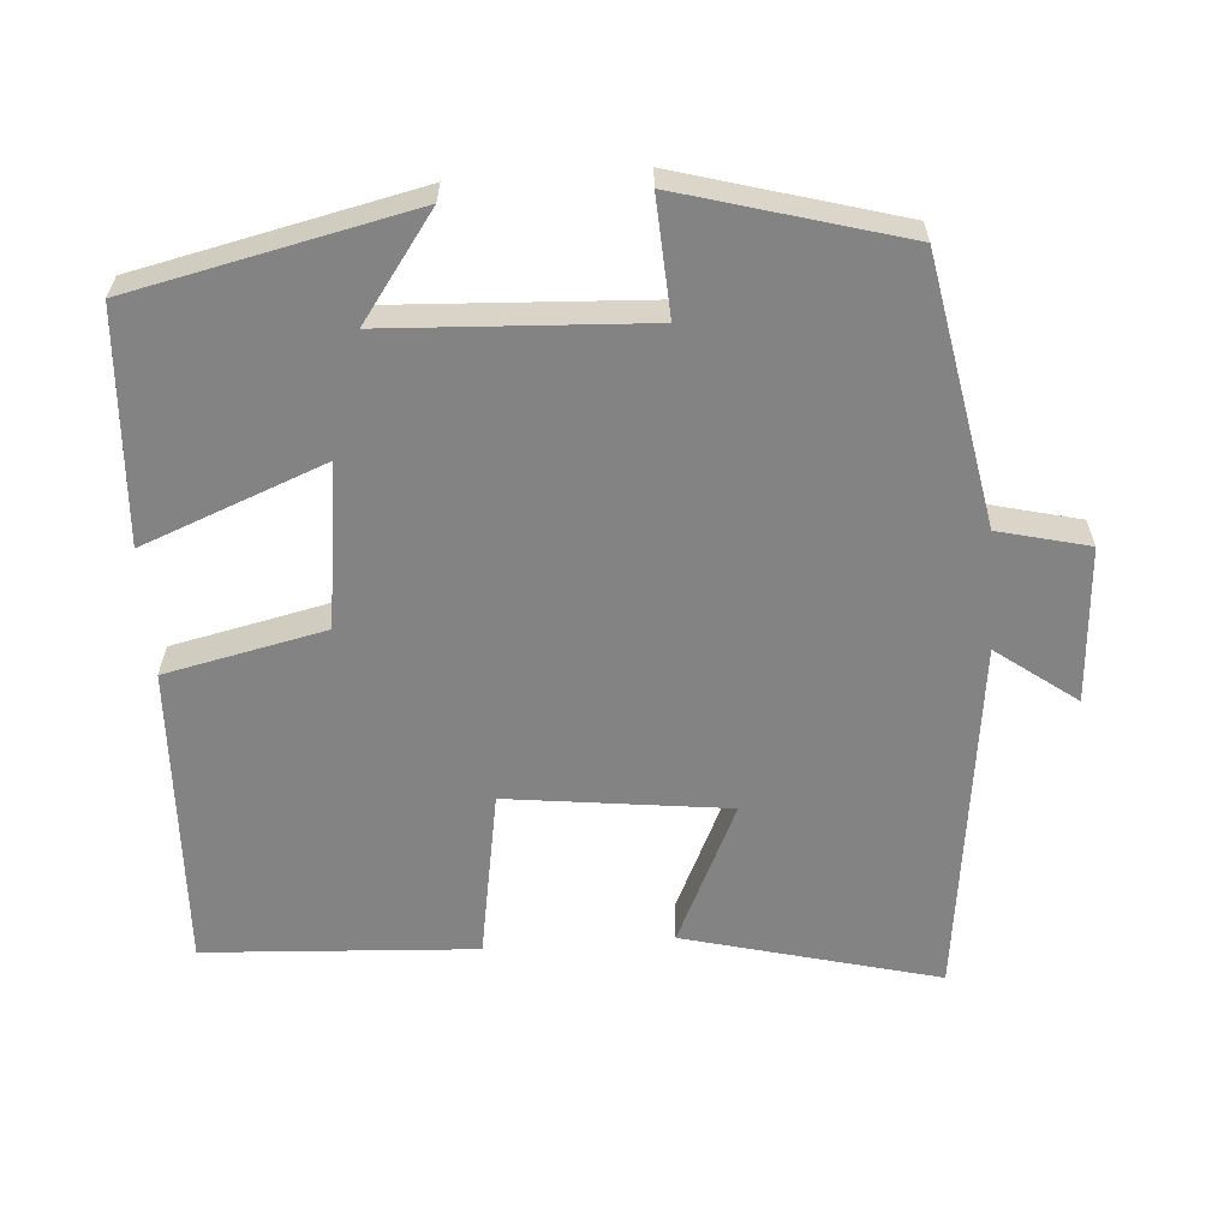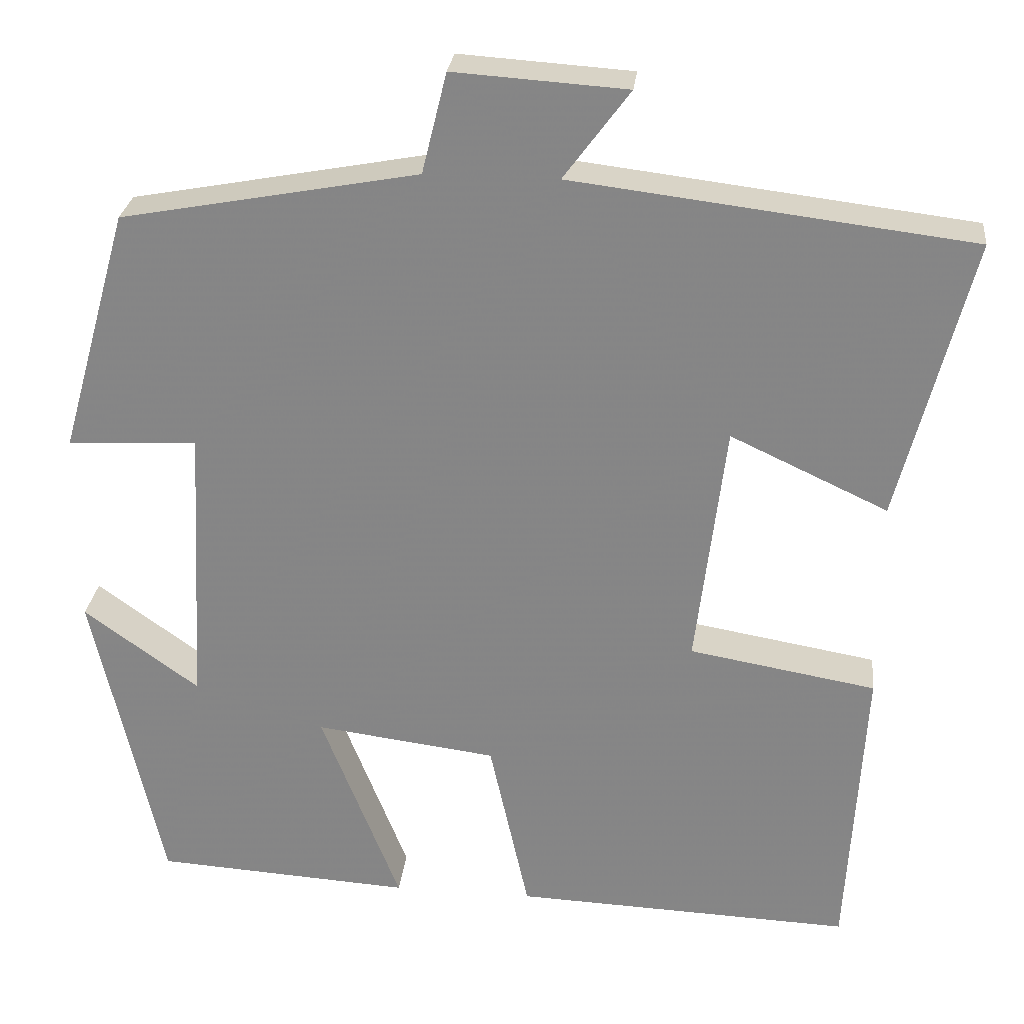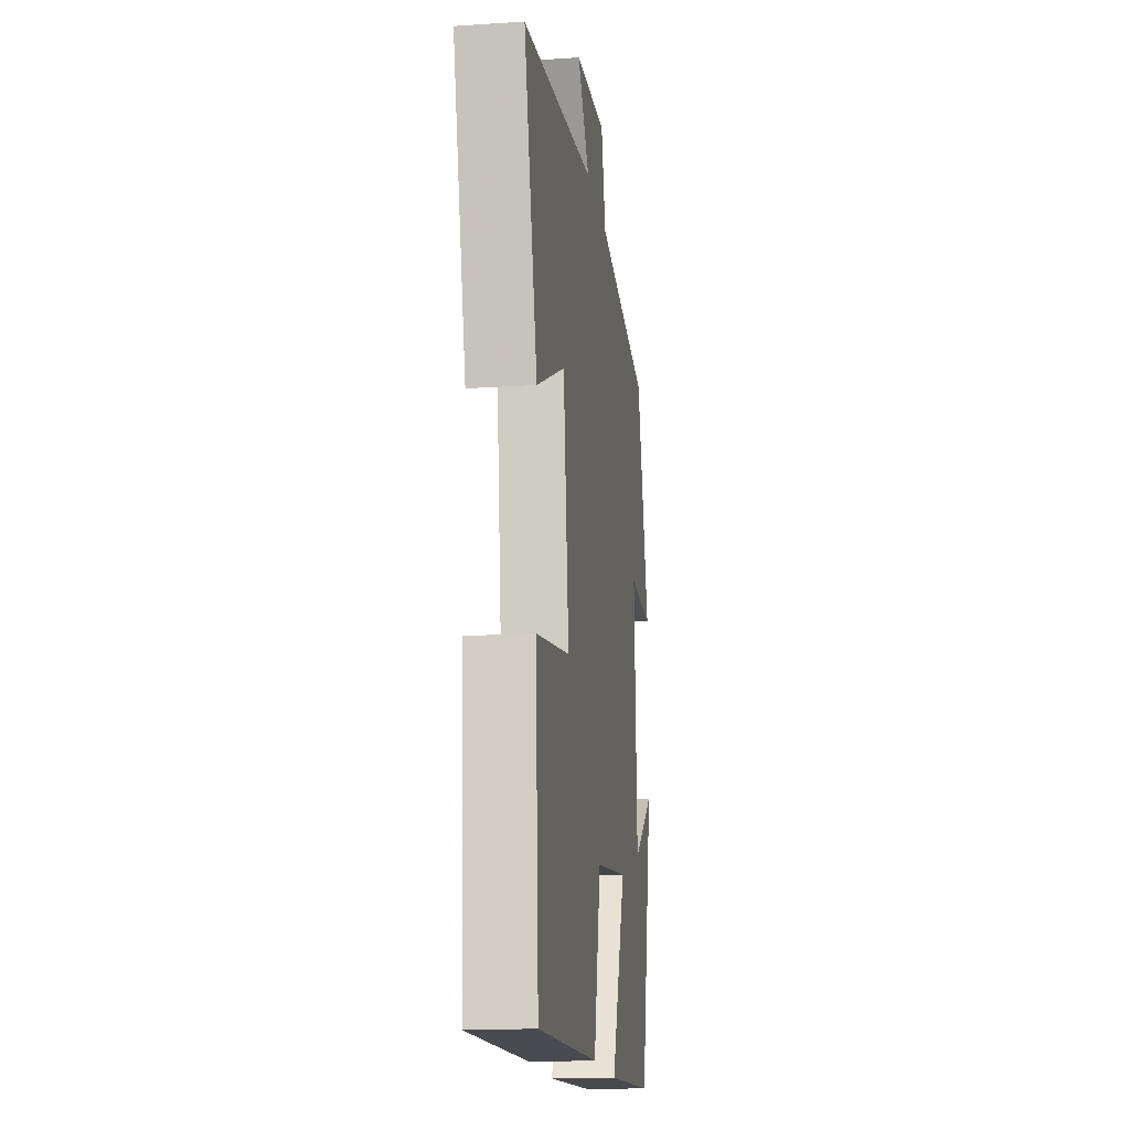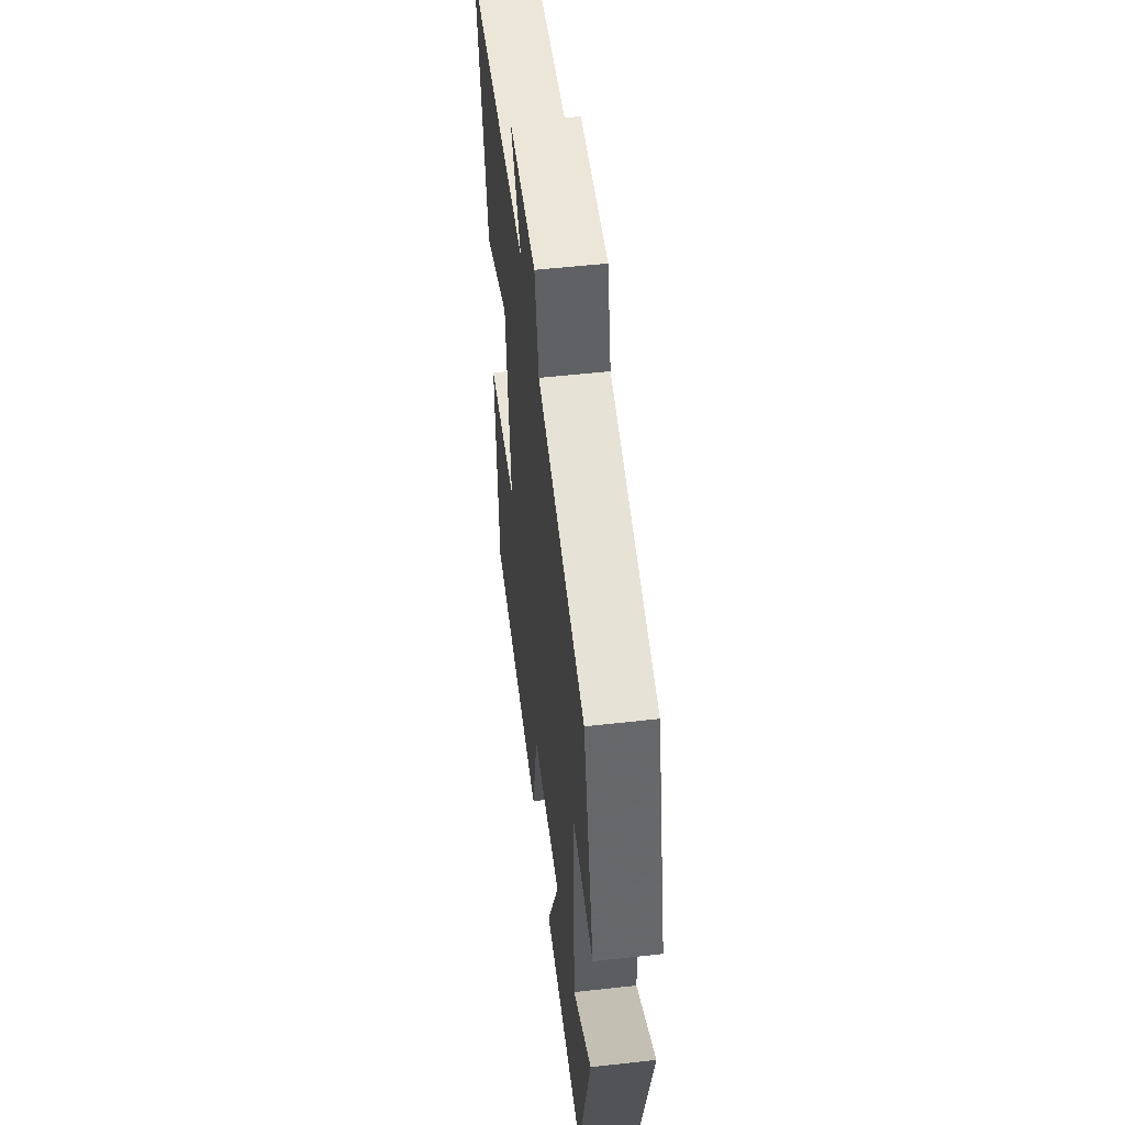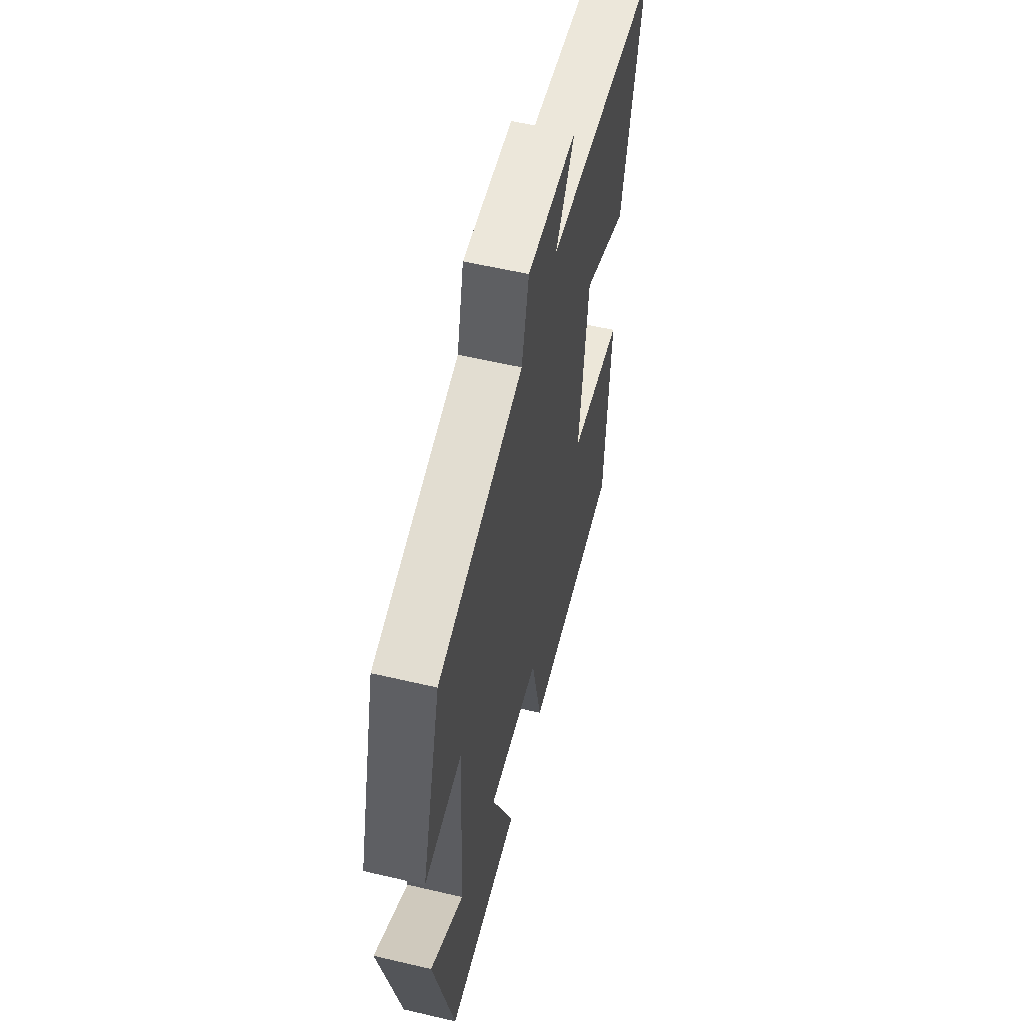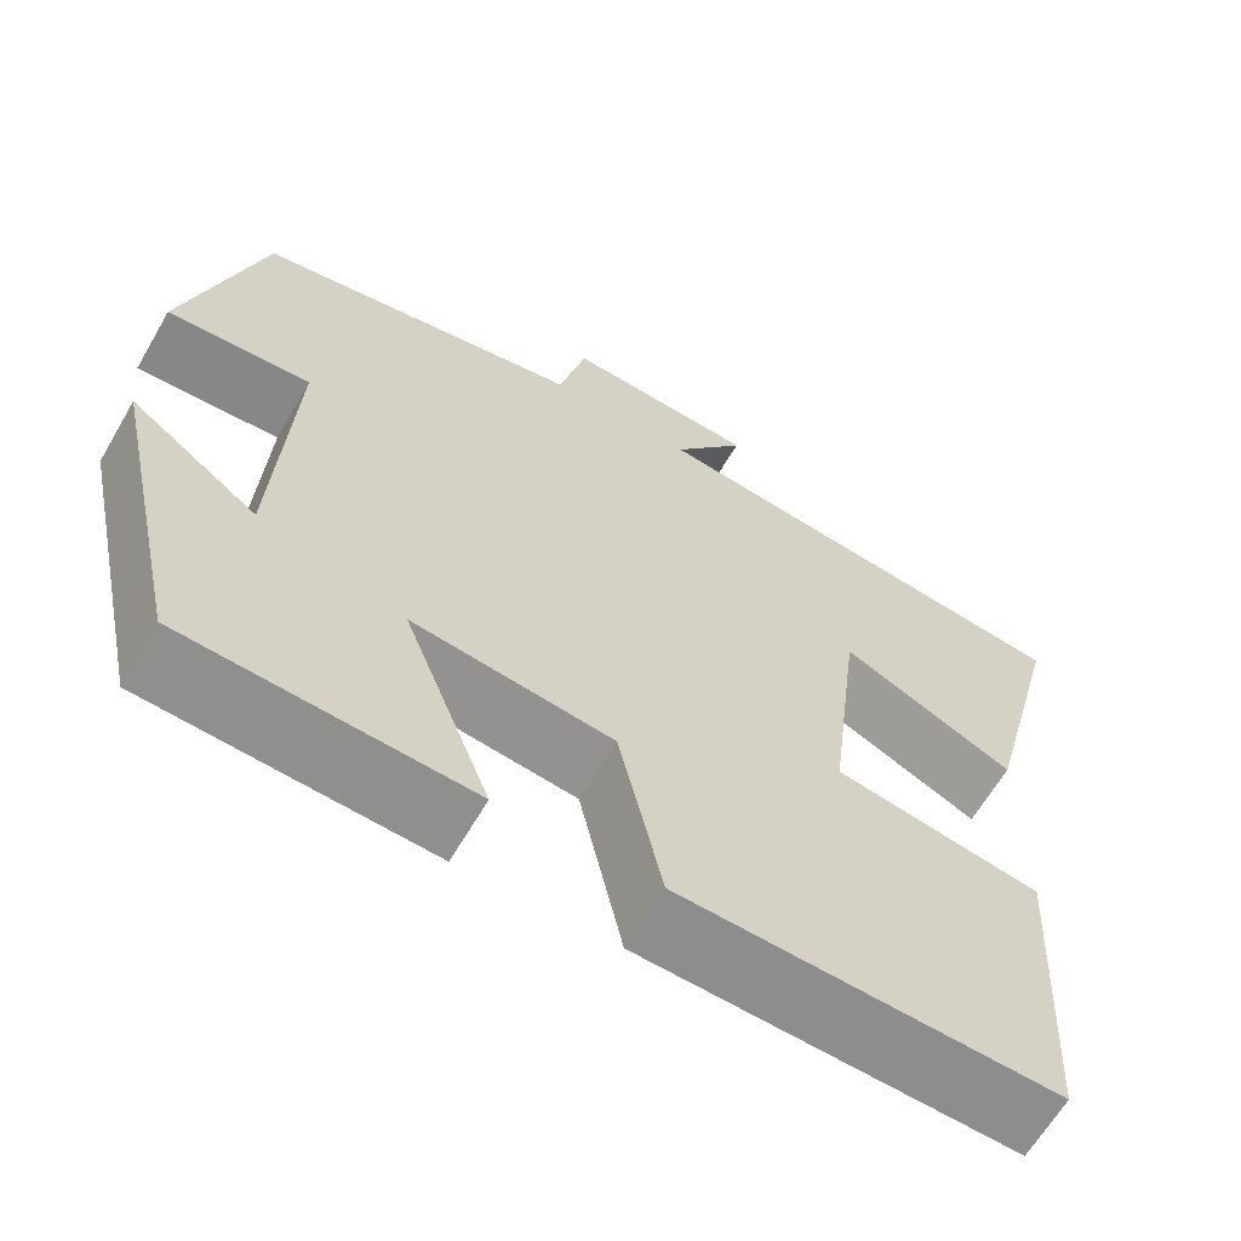
<metadata>
{"format":"obj","ext":"obj","renderer":"f3d","projection":"perspective","resolution":1024,"background":"white","views":[{"elev":-61.1,"azim":-85.9,"up":"+Y"},{"elev":27.1,"azim":6.3,"up":"+Z"},{"elev":-16.6,"azim":97.8,"up":"+Z"},{"elev":54.0,"azim":-96.8,"up":"+Z"},{"elev":57.2,"azim":-76.3,"up":"+Z"},{"elev":-63.8,"azim":-30.2,"up":"+Z"}]}
</metadata>
<code>
v -0.416 0.07 -0.481
v -0.5 0.07 -0.103
v -0.36 0.07 -0.204
v -0.342 0.07 0.144
v -0.5 0.07 0.135
v -0.416 0.07 0.433
v -0.056 0.07 0.5
v -0.026 0.07 0.622
v 0.184 0.07 0.608
v 0.104 0.07 0.5
v 0.588 0.07 0.441
v 0.5 0.07 0.098
v 0.309 0.07 0.187
v 0.273 0.07 -0.111
v 0.5 0.07 -0.15
v 0.479 0.07 -0.516
v 0.068 0.07 -0.5
v 0.02 0.07 -0.283
v -0.2 0.07 -0.255
v -0.104 0.07 -0.5
v -0.416 0 -0.481
v -0.5 0 -0.103
v -0.36 0 -0.204
v -0.342 0 0.144
v -0.5 0 0.135
v -0.416 0 0.433
v -0.056 0 0.5
v -0.026 0 0.622
v 0.184 0 0.608
v 0.104 0 0.5
v 0.588 0 0.441
v 0.5 0 0.098
v 0.309 0 0.187
v 0.273 0 -0.111
v 0.5 0 -0.15
v 0.479 0 -0.516
v 0.068 0 -0.5
v 0.02 0 -0.283
v -0.2 0 -0.255
v -0.104 0 -0.5
f 19 20 1
f 15 16 17 18
f 14 15 18 19
f 13 14 19
f 10 11 12 13
f 10 13 19
f 7 8 9 10
f 4 5 6 7
f 3 4 7 10
f 1 2 3
f 1 3 10 19
f 21 40 39
f 38 37 36 35
f 39 38 35 34
f 39 34 33
f 33 32 31 30
f 39 33 30
f 30 29 28 27
f 27 26 25 24
f 30 27 24 23
f 23 22 21
f 39 30 23 21
f 1 21 22 2
f 2 22 23 3
f 3 23 24 4
f 4 24 25 5
f 5 25 26 6
f 6 26 27 7
f 7 27 28 8
f 8 28 29 9
f 9 29 30 10
f 10 30 31 11
f 11 31 32 12
f 12 32 33 13
f 13 33 34 14
f 14 34 35 15
f 15 35 36 16
f 16 36 37 17
f 17 37 38 18
f 18 38 39 19
f 19 39 40 20
f 20 40 21 1

</code>
